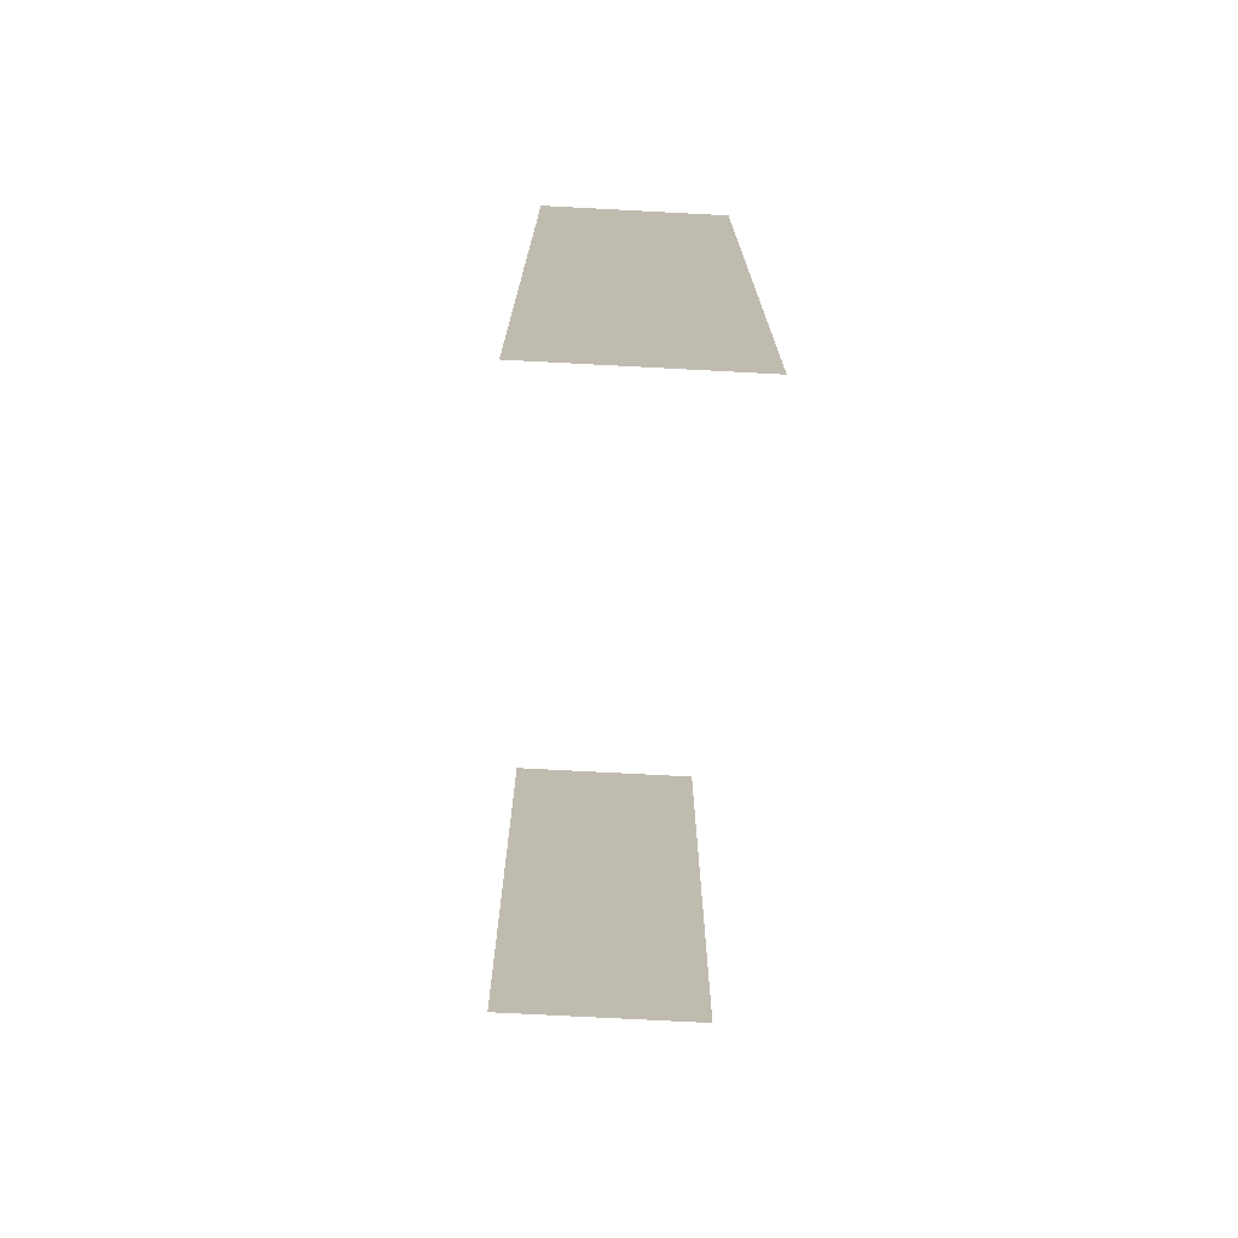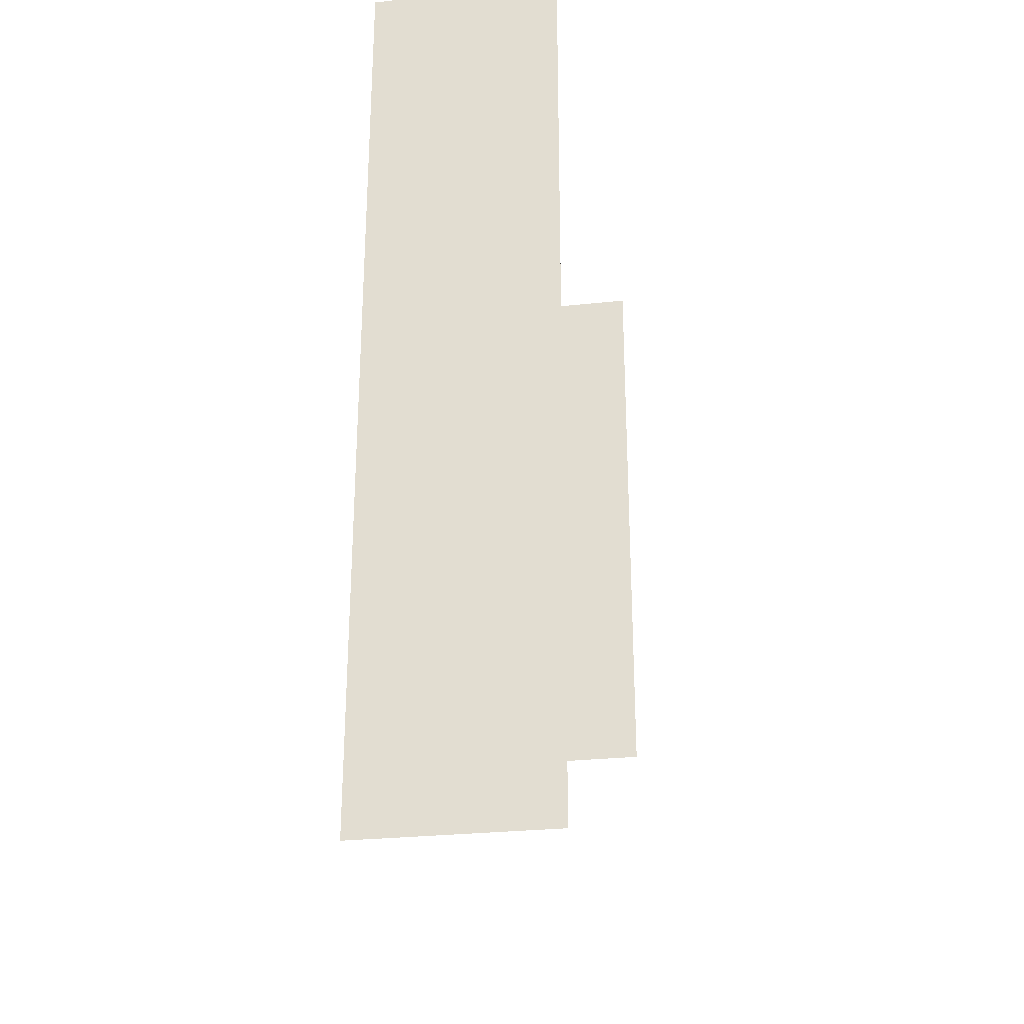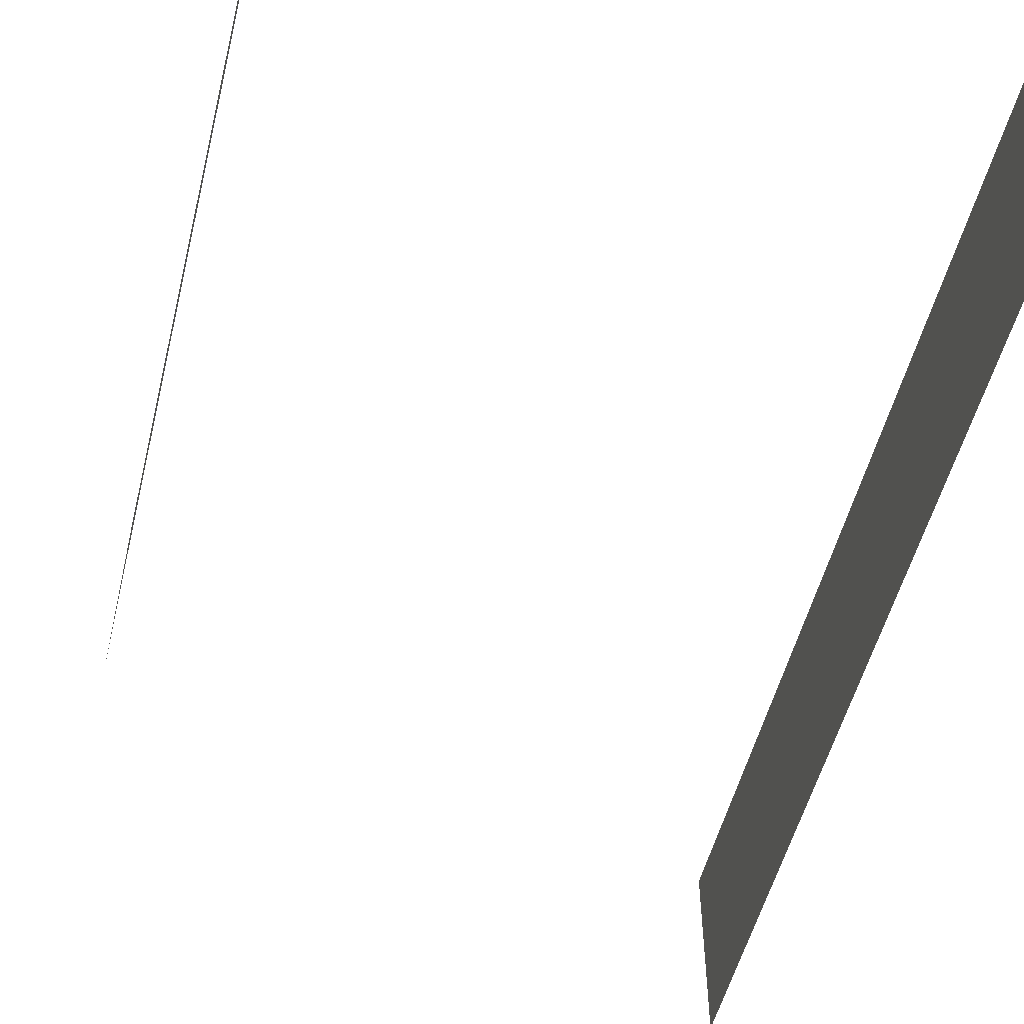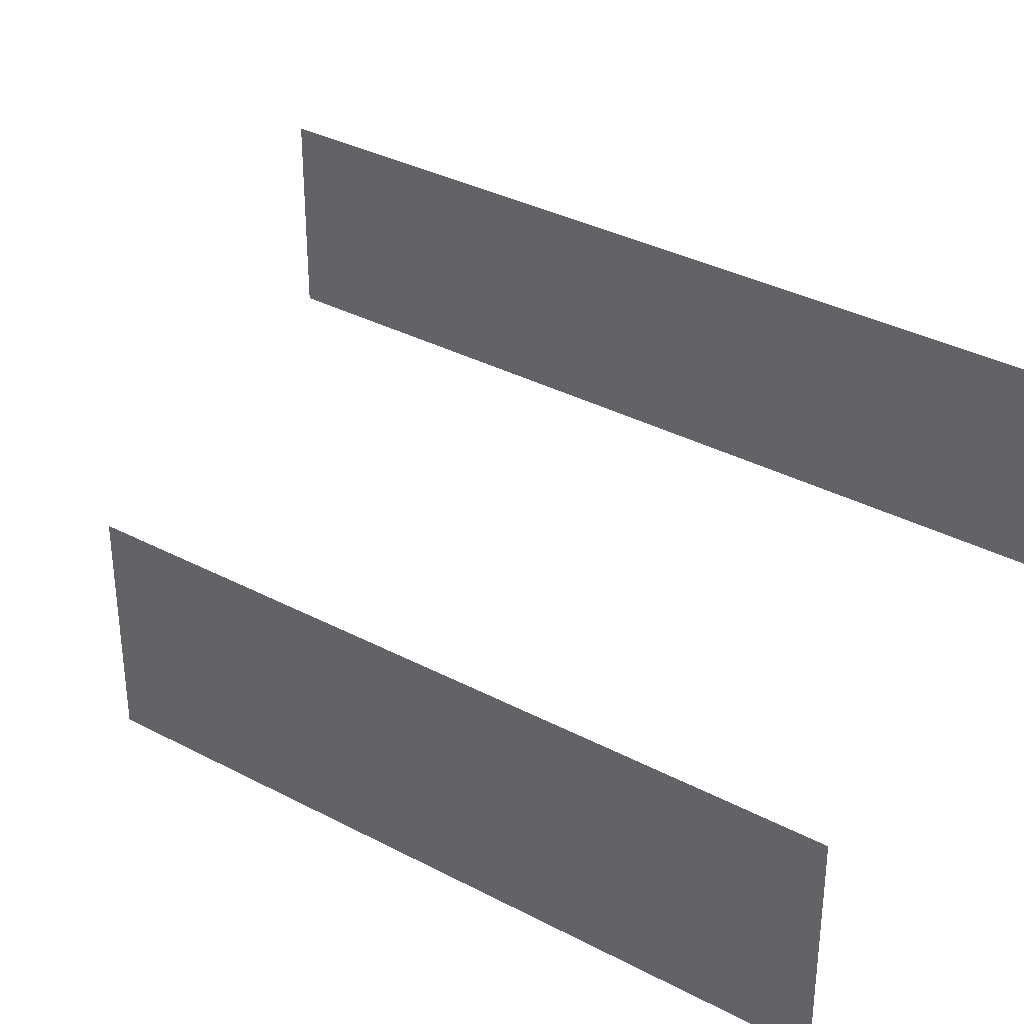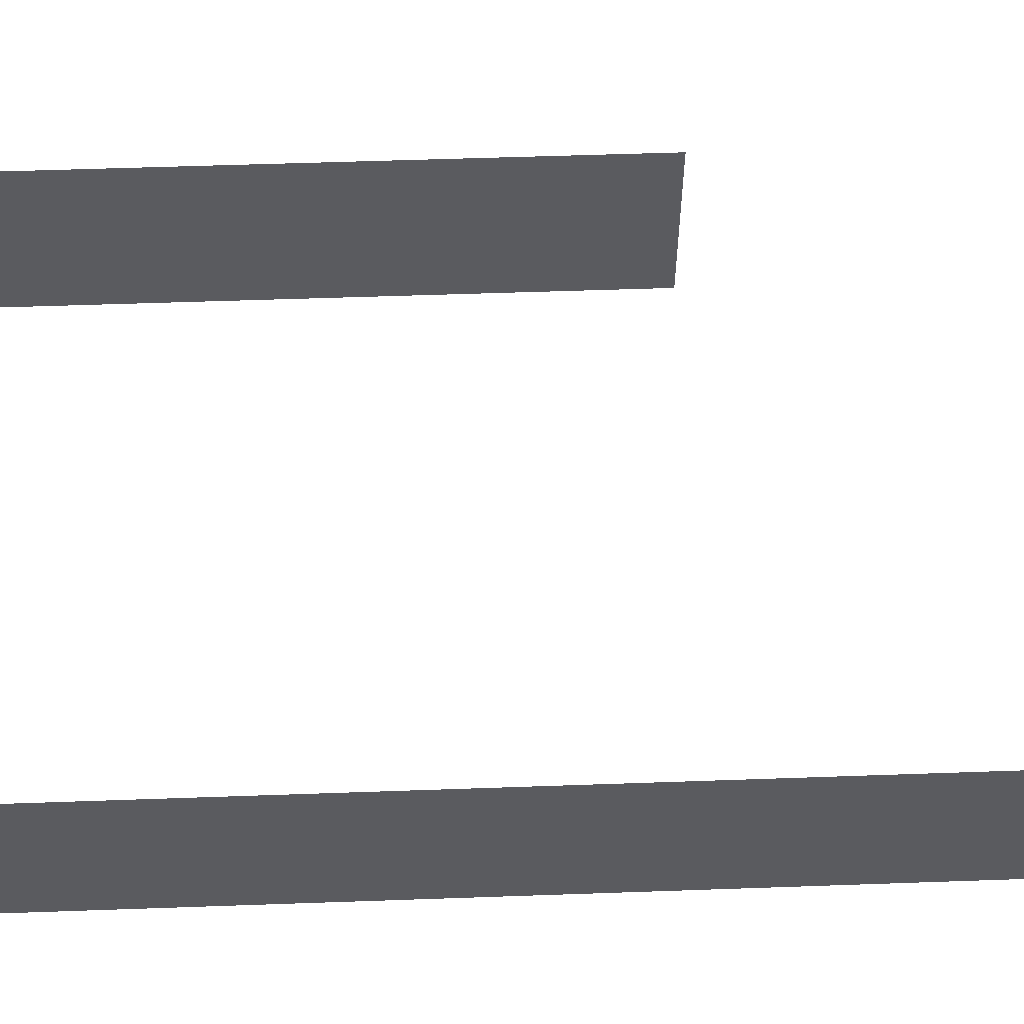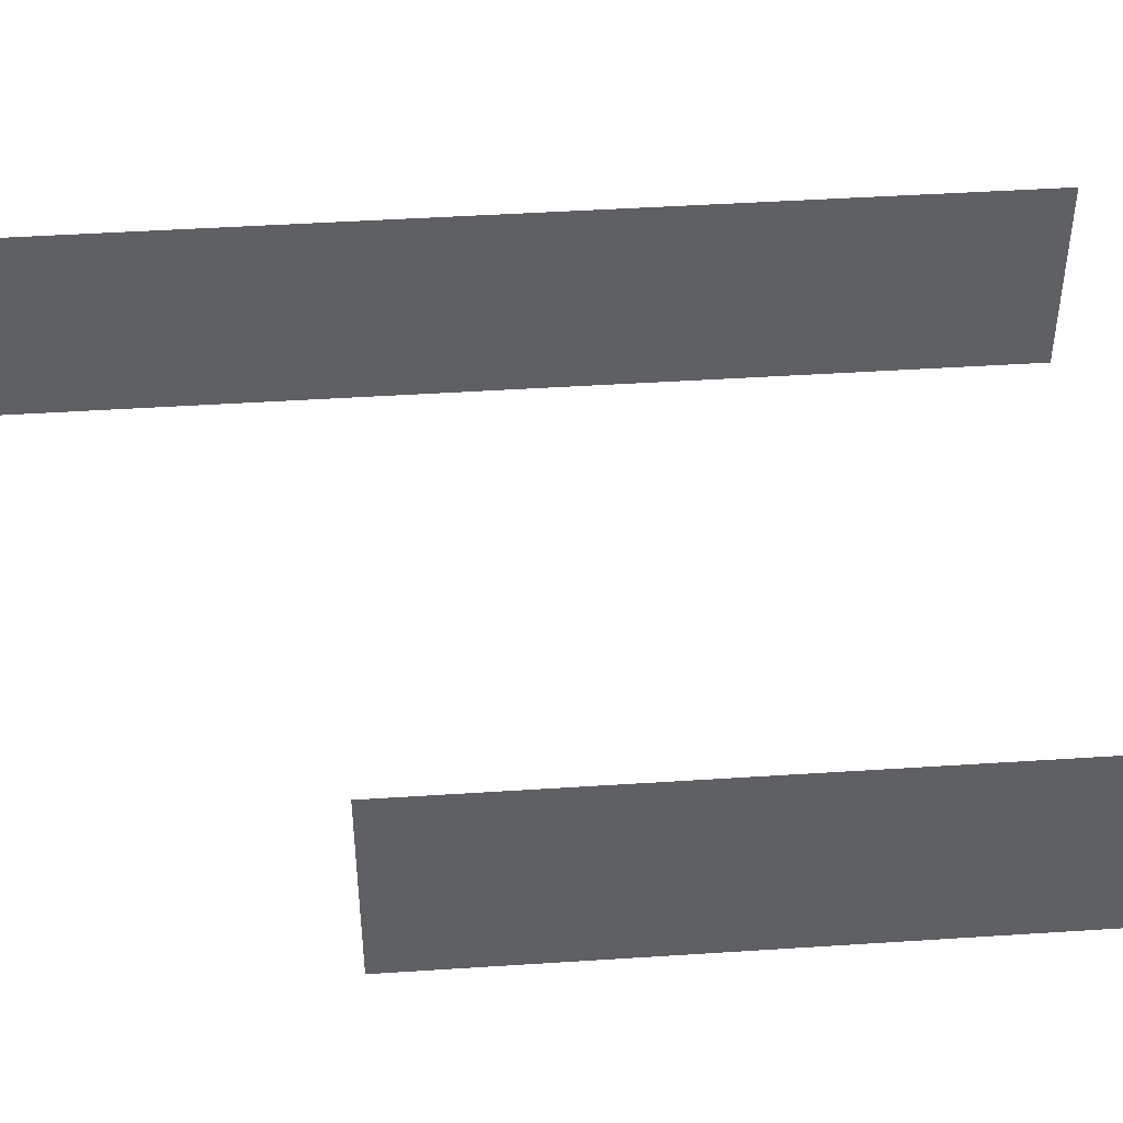
<metadata>
{"format":"obj","ext":"obj","renderer":"f3d","projection":"perspective","resolution":1024,"background":"white","views":[{"elev":-74.3,"azim":87.0,"up":"+Z"},{"elev":-28.7,"azim":99.1,"up":"+Z"},{"elev":-53.0,"azim":-13.9,"up":"+Y"},{"elev":34.8,"azim":-54.8,"up":"+Y"},{"elev":56.9,"azim":87.9,"up":"+Y"},{"elev":45.2,"azim":-94.3,"up":"+Y"}]}
</metadata>
<code>
v 880 2272 -3360
v 880 2272 -3296
v 880 2305 -3296
v 880 2272 -3528
v 880 2272 -3360
v 880 2305 -3296
v 880 2272 -3680
v 880 2272 -3528
v 880 2305 -3296
v 880 2272 -3824
v 880 2272 -3680
v 880 2305 -3296
v 880 2305 -3824
v 880 2272 -3824
v 880 2305 -3296
v 880 2336 -3824
v 880 2305 -3824
v 880 2305 -3296
v 880 2432 -3824
v 880 2336 -3824
v 880 2305 -3296
v 880 2432 -3792
v 880 2432 -3824
v 880 2305 -3296
v 880 2432 -3568
v 880 2432 -3792
v 880 2305 -3296
v 880 2432 -3552
v 880 2432 -3568
v 880 2305 -3296
v 880 2432 -3328
v 880 2432 -3552
v 880 2305 -3296
v 880 2432 -3296
v 880 2432 -3328
v 880 2305 -3296
v 1392 2272 -3824
v 1392 2432 -3824
v 1392 2432 -4048
v 1392 2272 -4080
v 1392 2272 -3824
v 1392 2432 -4048
v 1392 2432 -4080
v 1392 2272 -4080
v 1392 2432 -4048
v 1392 2432 -3584
v 1392 2432 -3808
v 1392 2432 -3824
v 1392 2432 -3568
v 1392 2432 -3584
v 1392 2432 -3824
v 1392 2432 -3344
v 1392 2432 -3568
v 1392 2432 -3824
v 1392 2432 -3312
v 1392 2432 -3344
v 1392 2432 -3824
v 1392 2272 -3312
v 1392 2432 -3312
v 1392 2432 -3824
v 1392 2272 -3824
v 1392 2272 -3312
v 1392 2432 -3824
f 1 2 3
f 4 5 6
f 7 8 9
f 10 11 12
f 13 14 15
f 16 17 18
f 19 20 21
f 22 23 24
f 25 26 27
f 28 29 30
f 31 32 33
f 34 35 36
f 37 38 39
f 40 41 42
f 43 44 45
f 46 47 48
f 49 50 51
f 52 53 54
f 55 56 57
f 58 59 60
f 61 62 63

</code>
